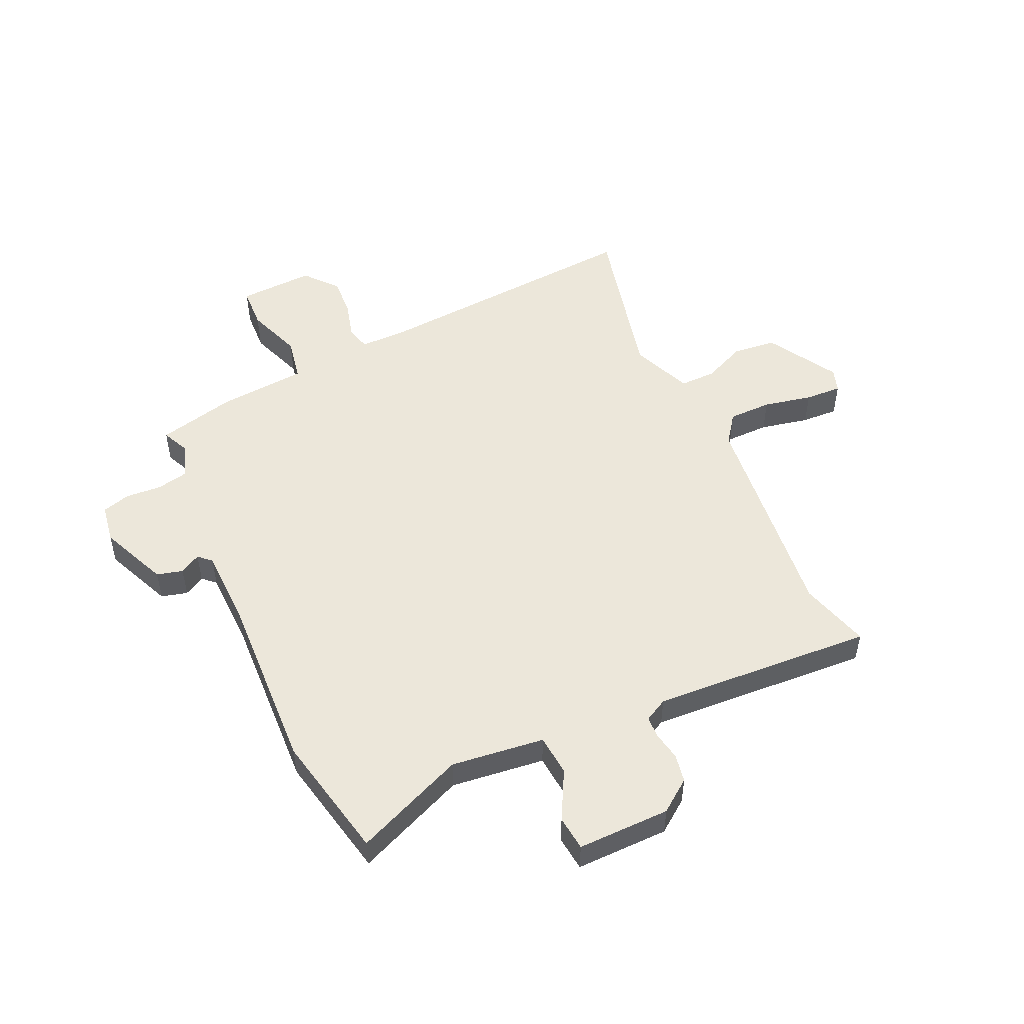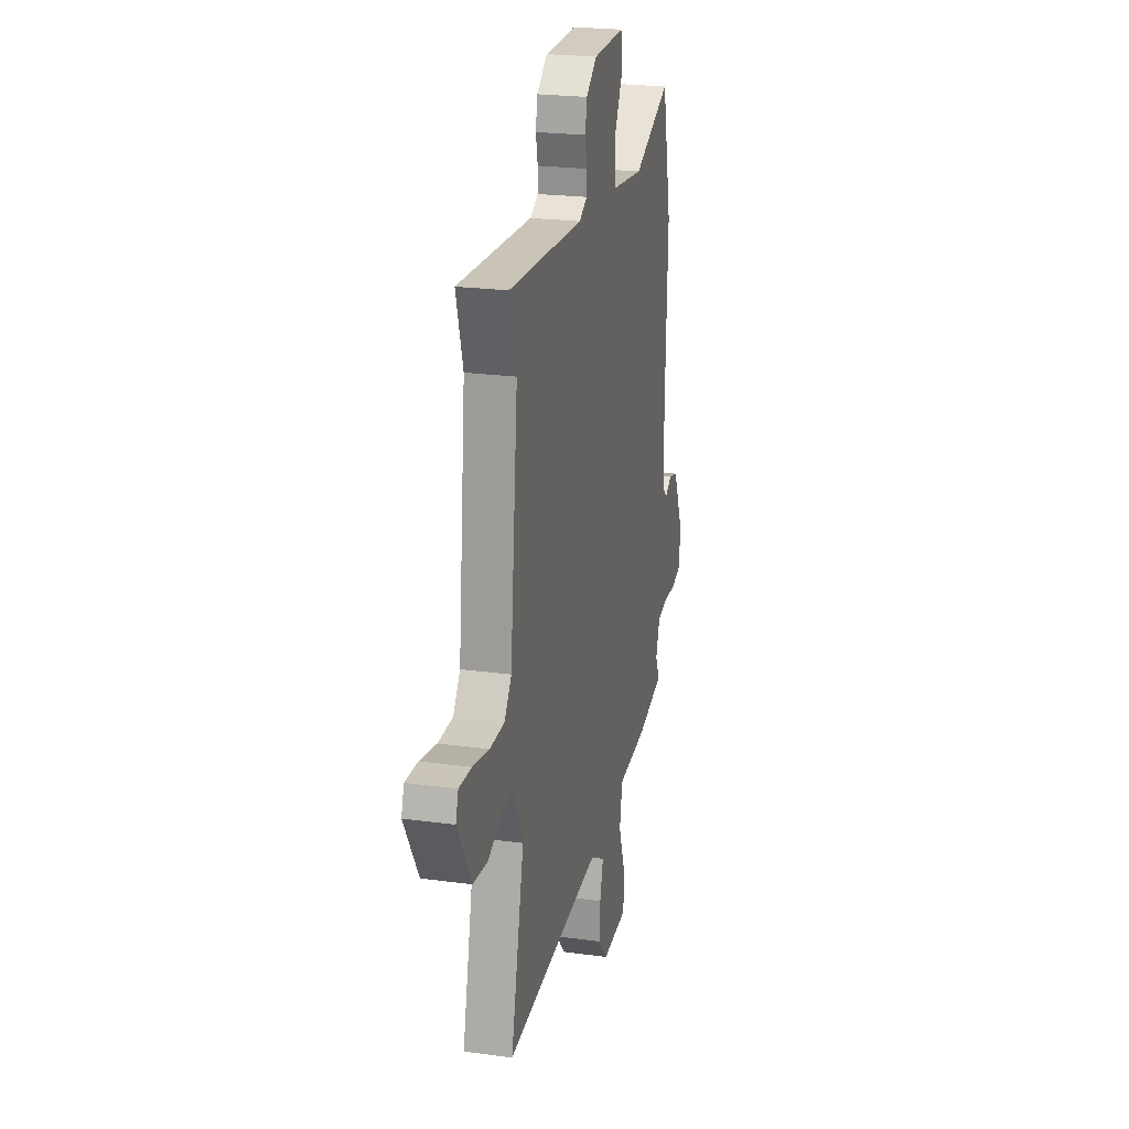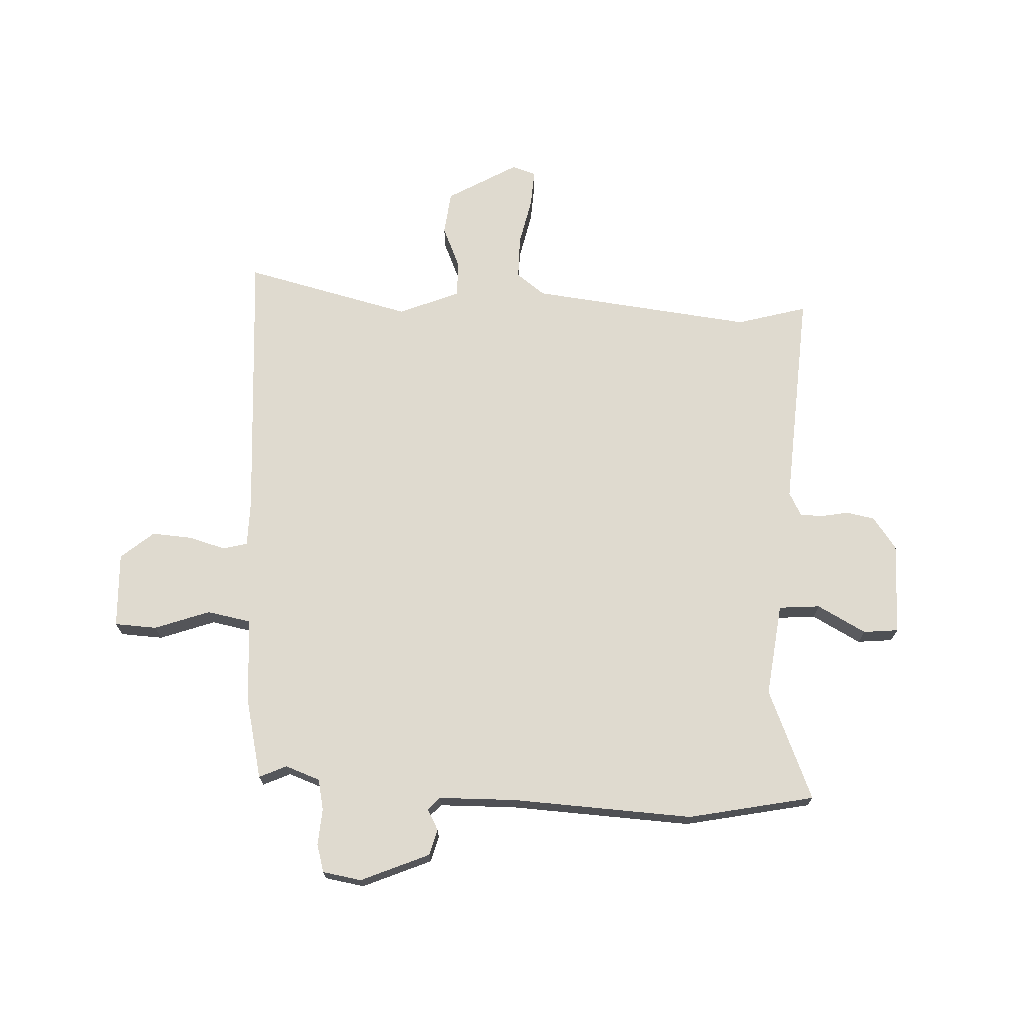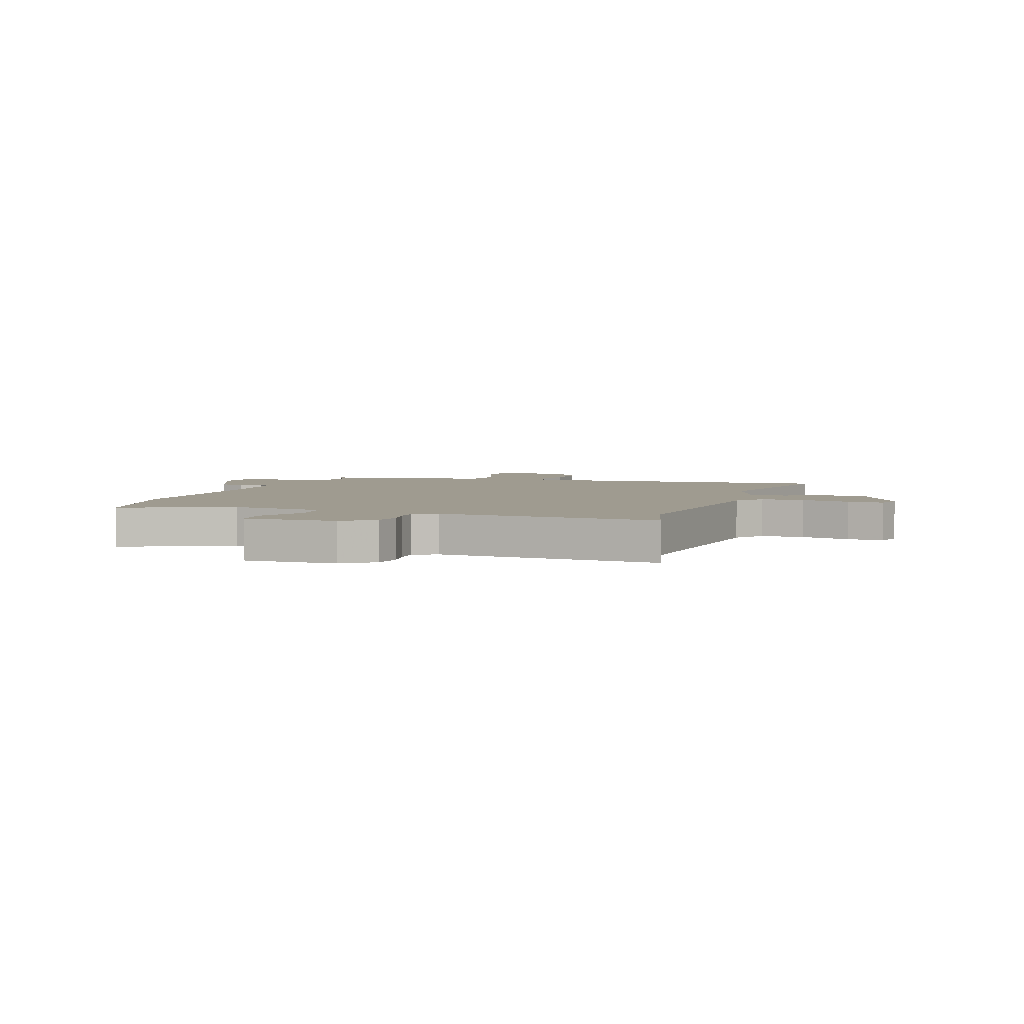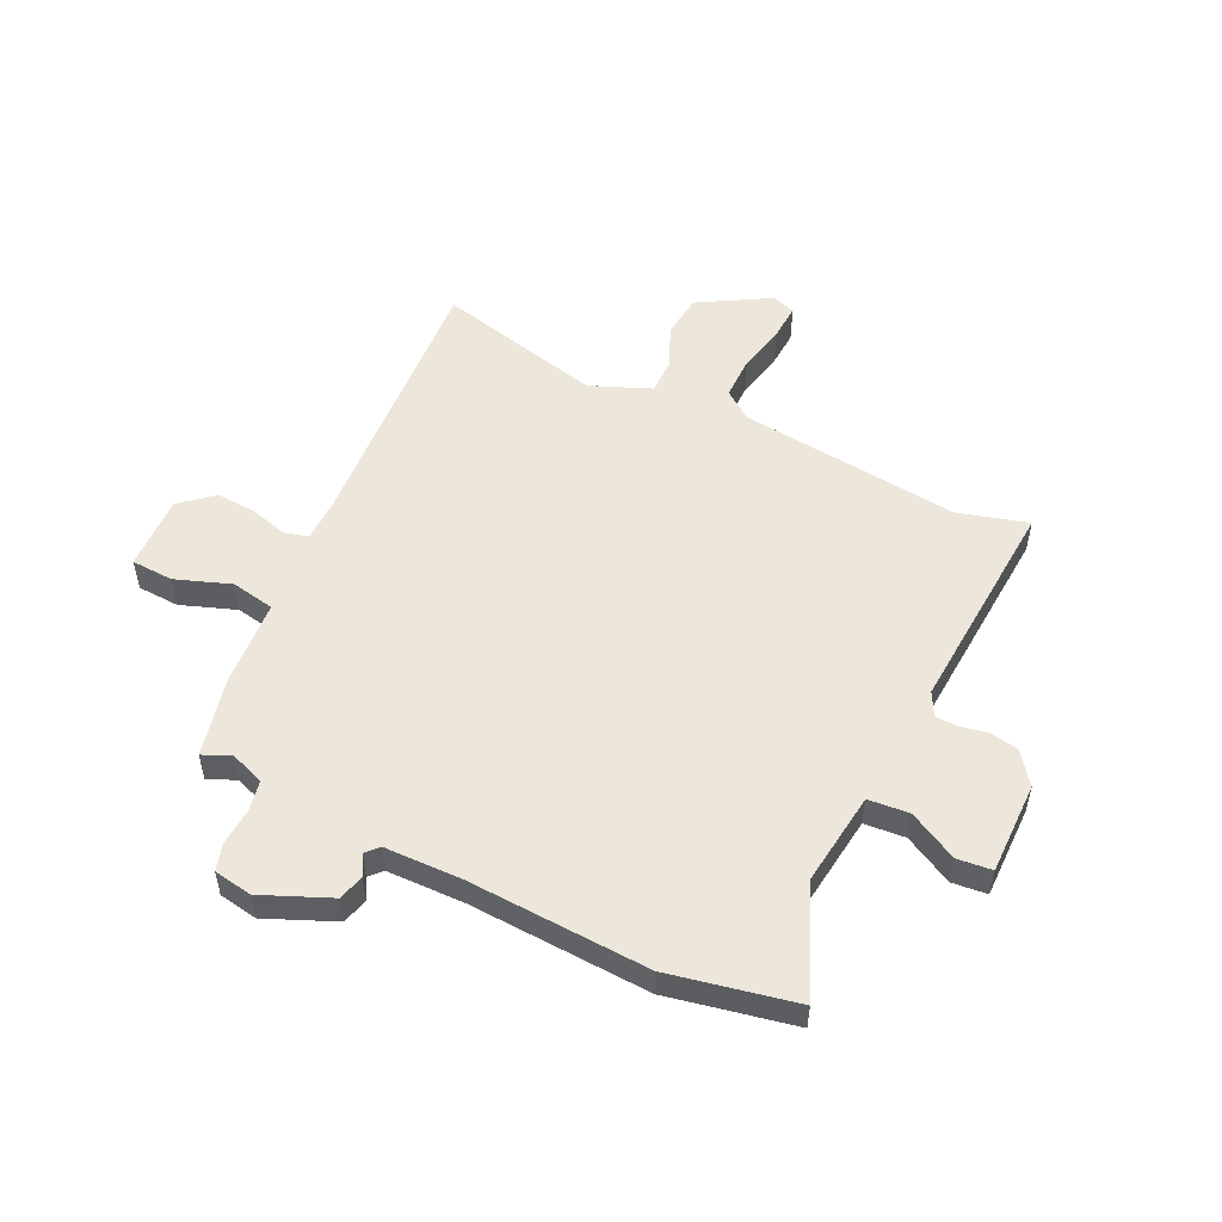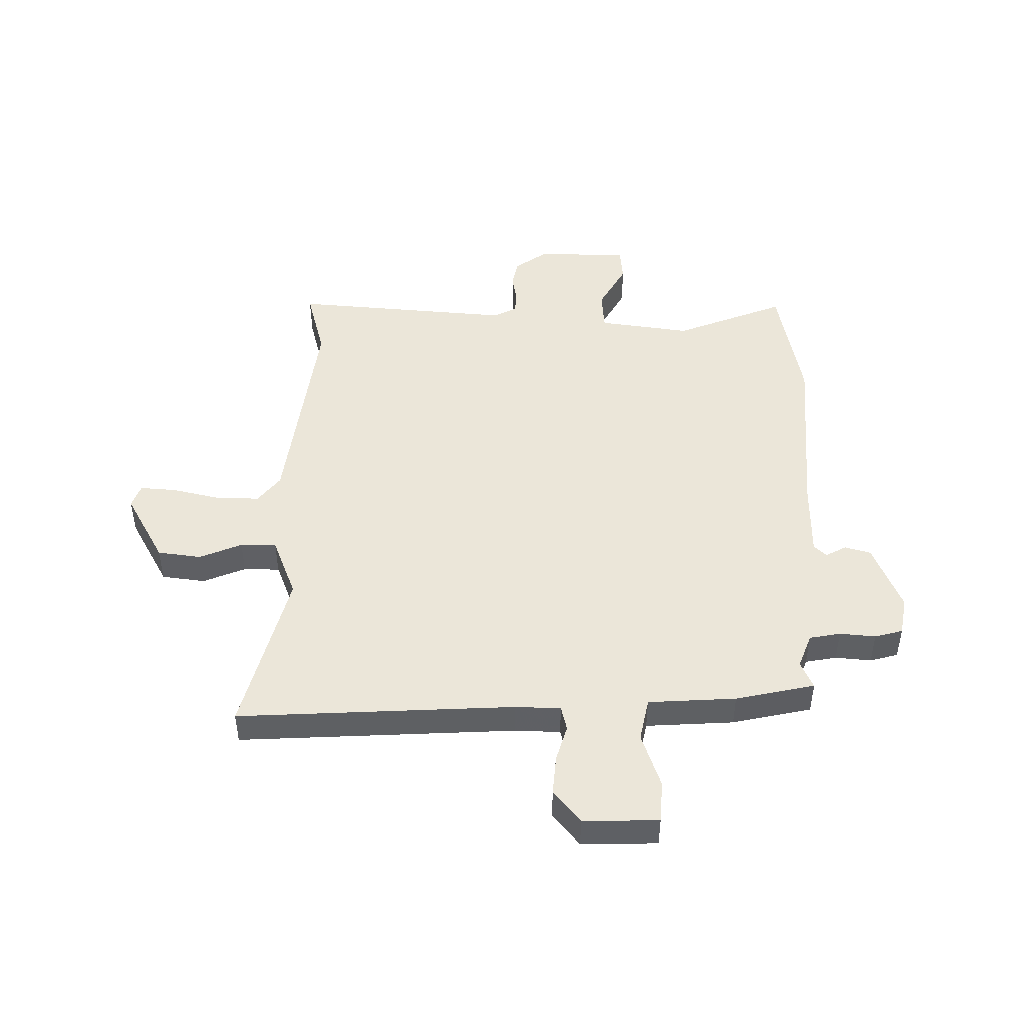
<metadata>
{"format":"obj","ext":"obj","renderer":"f3d","projection":"perspective","resolution":1024,"background":"white","views":[{"elev":51.1,"azim":-24.3,"up":"+Y"},{"elev":23.0,"azim":103.1,"up":"+Z"},{"elev":70.8,"azim":-86.7,"up":"+Y"},{"elev":4.1,"azim":19.3,"up":"+Y"},{"elev":52.7,"azim":-63.7,"up":"+Y"},{"elev":46.9,"azim":-177.8,"up":"+Y"}]}
</metadata>
<code>
v 0.52 0.07 0.568
v 0.483 0.07 0.442
v 0.524 0.07 0.041
v 0.562 0.07 -0.011
v 0.64 0.07 -0.012
v 0.728 0.07 0.006
v 0.794 0.07 0.009
v 0.808 0.07 -0.034
v 0.733 0.07 -0.16
v 0.654 0.07 -0.168
v 0.578 0.07 -0.134
v 0.513 0.07 -0.133
v 0.467 0.07 -0.242
v 0.537 0.07 -0.545
v 0.039 0.07 -0.505
v -0.043 0.07 -0.505
v -0.055 0.07 -0.549
v -0.037 0.07 -0.616
v -0.033 0.07 -0.688
v -0.083 0.07 -0.746
v -0.219 0.07 -0.739
v -0.222 0.07 -0.663
v -0.185 0.07 -0.564
v -0.199 0.07 -0.485
v -0.357 0.07 -0.471
v -0.499 0.07 -0.436
v -0.476 0.07 -0.387
v -0.498 0.07 -0.324
v -0.554 0.07 -0.312
v -0.619 0.07 -0.316
v -0.669 0.07 -0.301
v -0.68 0.07 -0.231
v -0.626 0.07 -0.108
v -0.579 0.07 -0.096
v -0.542 0.07 -0.117
v -0.519 0.07 -0.096
v -0.515 0.07 0.044
v -0.528 0.07 0.37
v -0.479 0.07 0.597
v -0.281 0.07 0.512
v -0.113 0.07 0.531
v -0.106 0.07 0.605
v -0.152 0.07 0.693
v -0.145 0.07 0.756
v 0.022 0.07 0.753
v 0.079 0.07 0.71
v 0.088 0.07 0.659
v 0.078 0.07 0.609
v 0.079 0.07 0.569
v 0.121 0.07 0.546
v 0.52 0 0.568
v 0.483 0 0.442
v 0.524 0 0.041
v 0.562 0 -0.011
v 0.64 0 -0.012
v 0.728 0 0.006
v 0.794 0 0.009
v 0.808 0 -0.034
v 0.733 0 -0.16
v 0.654 0 -0.168
v 0.578 0 -0.134
v 0.513 0 -0.133
v 0.467 0 -0.242
v 0.537 0 -0.545
v 0.039 0 -0.505
v -0.043 0 -0.505
v -0.055 0 -0.549
v -0.037 0 -0.616
v -0.033 0 -0.688
v -0.083 0 -0.746
v -0.219 0 -0.739
v -0.222 0 -0.663
v -0.185 0 -0.564
v -0.199 0 -0.485
v -0.357 0 -0.471
v -0.499 0 -0.436
v -0.476 0 -0.387
v -0.498 0 -0.324
v -0.554 0 -0.312
v -0.619 0 -0.316
v -0.669 0 -0.301
v -0.68 0 -0.231
v -0.626 0 -0.108
v -0.579 0 -0.096
v -0.542 0 -0.117
v -0.519 0 -0.096
v -0.515 0 0.044
v -0.528 0 0.37
v -0.479 0 0.597
v -0.281 0 0.512
v -0.113 0 0.531
v -0.106 0 0.605
v -0.152 0 0.693
v -0.145 0 0.756
v 0.022 0 0.753
v 0.079 0 0.71
v 0.088 0 0.659
v 0.078 0 0.609
v 0.079 0 0.569
v 0.121 0 0.546
f 45 46 47 48
f 45 48 49
f 42 43 44 45
f 41 42 45 49
f 37 38 39 40
f 36 37 40 41
f 32 33 34 35
f 30 31 32 35
f 29 30 35 36
f 28 29 36 41
f 24 25 26 27
f 24 27 28 41
f 20 21 22 23
f 17 18 19 20
f 17 20 23 24
f 13 14 15
f 12 13 15 16
f 8 9 10 11
f 8 11 12
f 5 6 7 8
f 4 5 8 12
f 3 4 12 16
f 50 1 2
f 50 2 3 16
f 24 41 49 50
f 16 17 24 50
f 98 97 96 95
f 99 98 95
f 95 94 93 92
f 99 95 92 91
f 90 89 88 87
f 91 90 87 86
f 85 84 83 82
f 85 82 81 80
f 86 85 80 79
f 91 86 79 78
f 77 76 75 74
f 91 78 77 74
f 73 72 71 70
f 70 69 68 67
f 74 73 70 67
f 65 64 63
f 66 65 63 62
f 61 60 59 58
f 62 61 58
f 58 57 56 55
f 62 58 55 54
f 66 62 54 53
f 52 51 100
f 66 53 52 100
f 100 99 91 74
f 100 74 67 66
f 1 51 52 2
f 2 52 53 3
f 3 53 54 4
f 4 54 55 5
f 5 55 56 6
f 6 56 57 7
f 7 57 58 8
f 8 58 59 9
f 9 59 60 10
f 10 60 61 11
f 11 61 62 12
f 12 62 63 13
f 13 63 64 14
f 14 64 65 15
f 15 65 66 16
f 16 66 67 17
f 17 67 68 18
f 18 68 69 19
f 19 69 70 20
f 20 70 71 21
f 21 71 72 22
f 22 72 73 23
f 23 73 74 24
f 24 74 75 25
f 25 75 76 26
f 26 76 77 27
f 27 77 78 28
f 28 78 79 29
f 29 79 80 30
f 30 80 81 31
f 31 81 82 32
f 32 82 83 33
f 33 83 84 34
f 34 84 85 35
f 35 85 86 36
f 36 86 87 37
f 37 87 88 38
f 38 88 89 39
f 39 89 90 40
f 40 90 91 41
f 41 91 92 42
f 42 92 93 43
f 43 93 94 44
f 44 94 95 45
f 45 95 96 46
f 46 96 97 47
f 47 97 98 48
f 48 98 99 49
f 49 99 100 50
f 50 100 51 1

</code>
